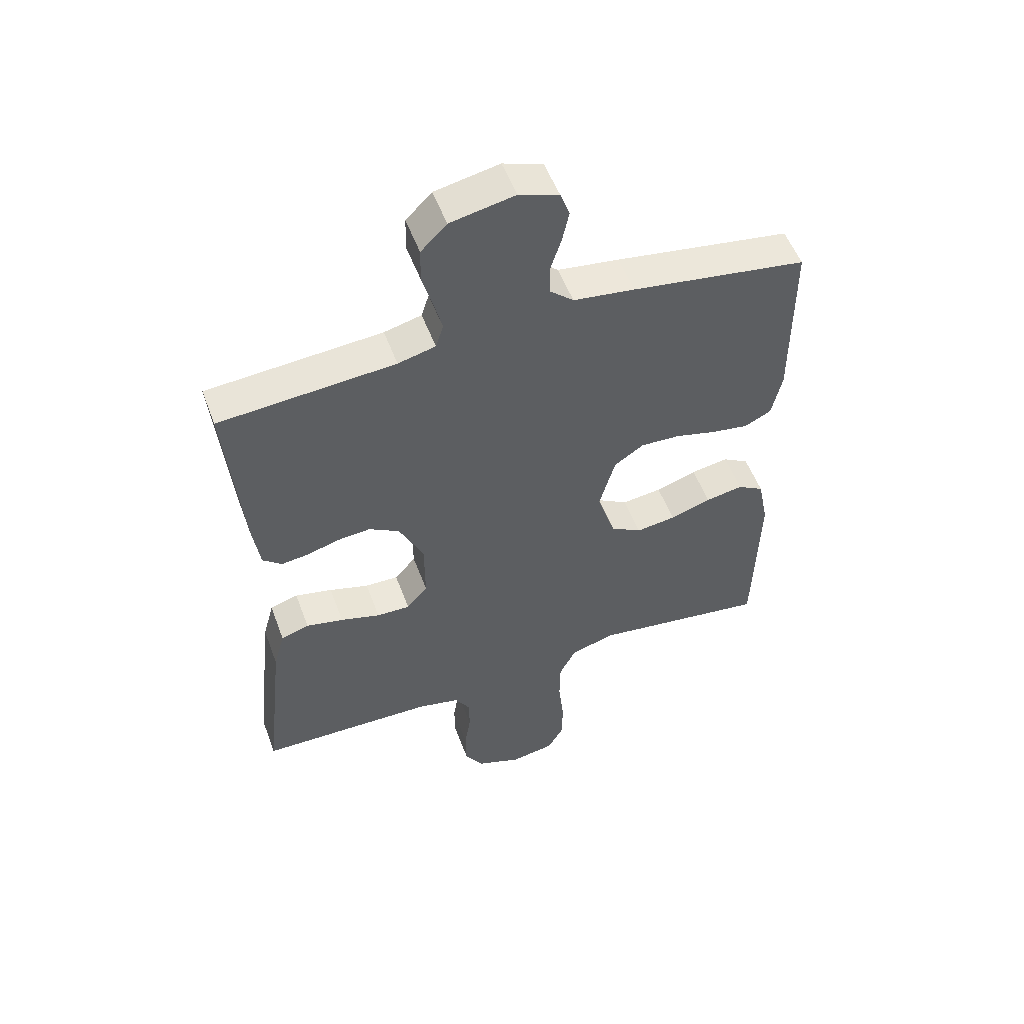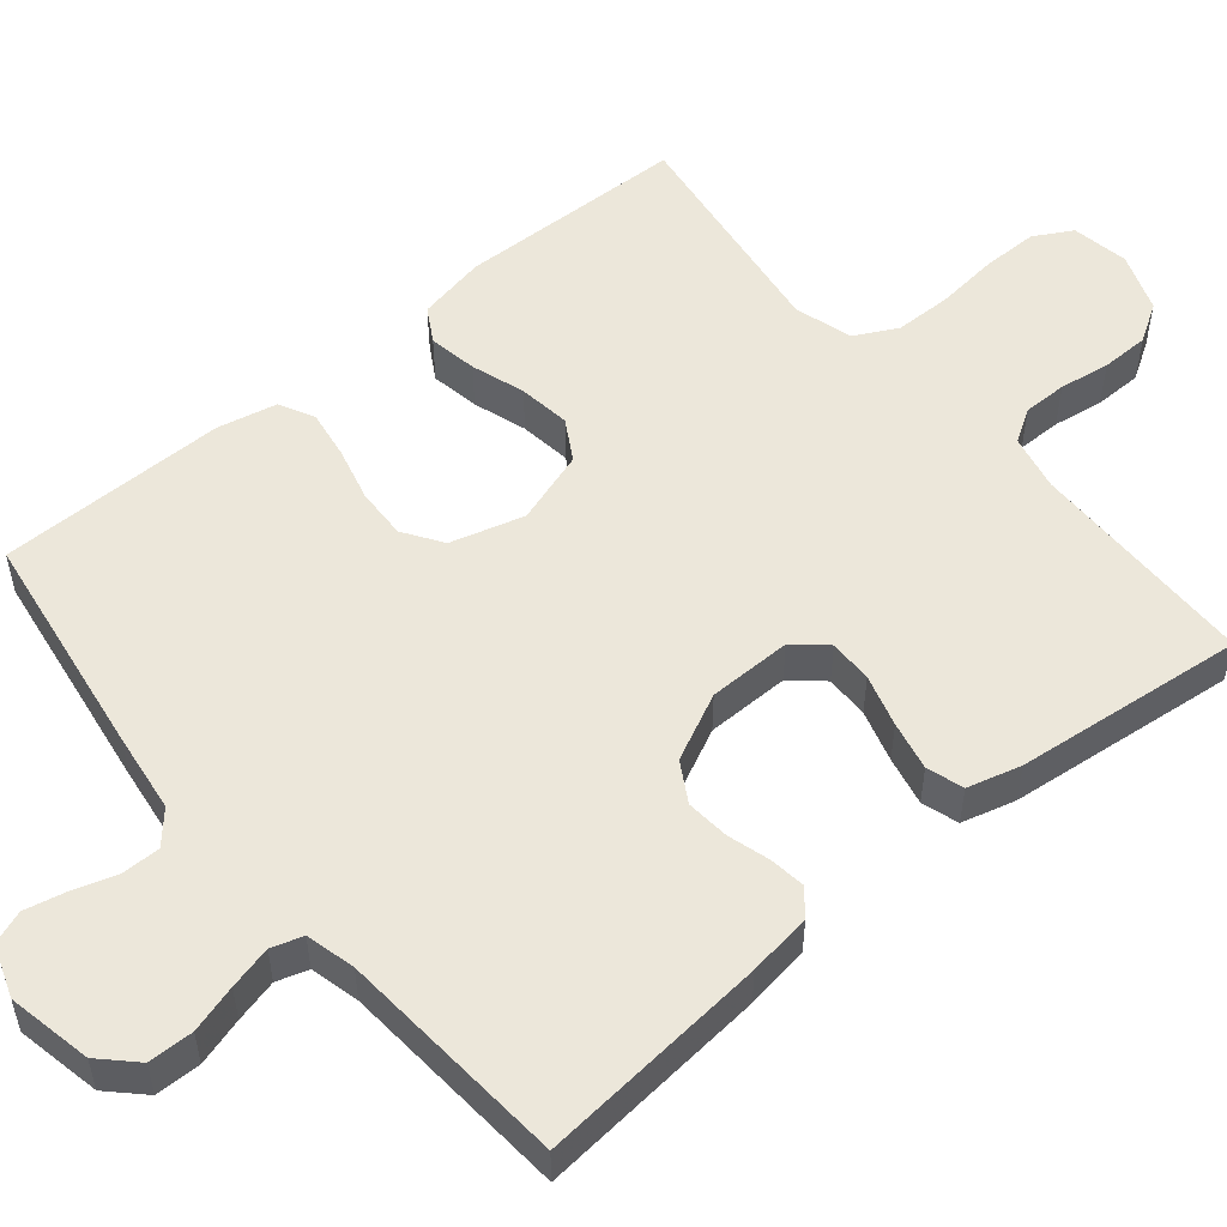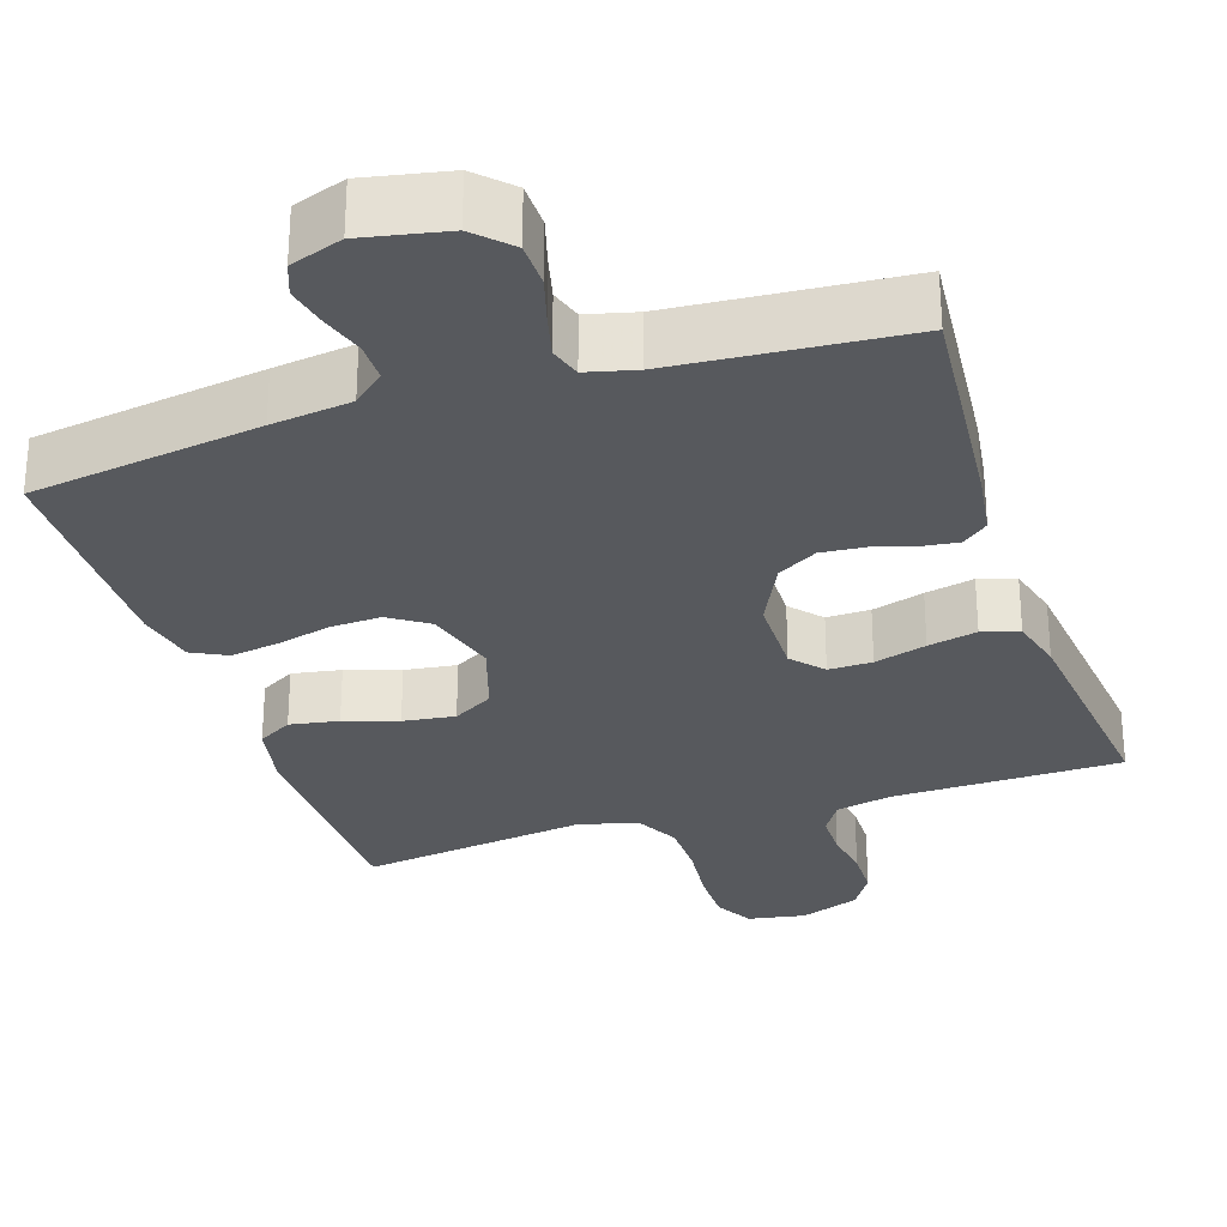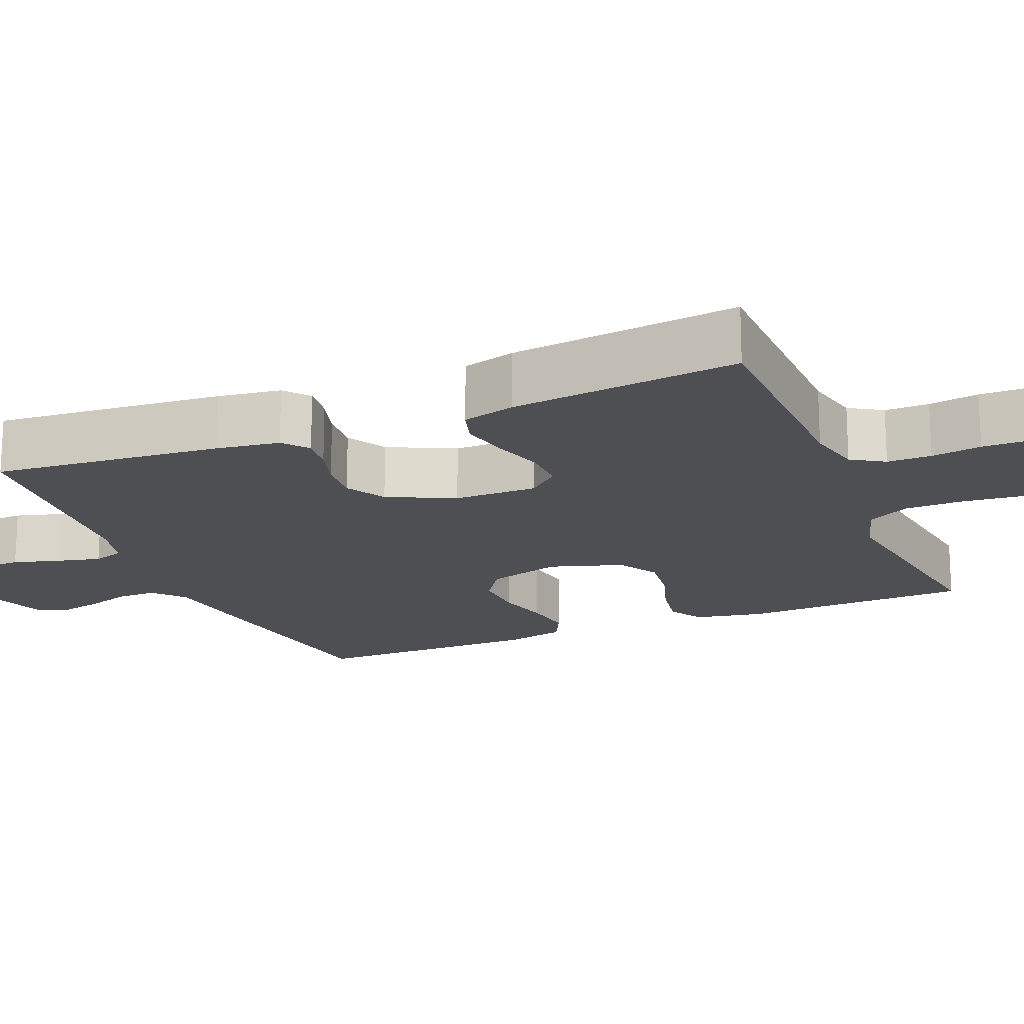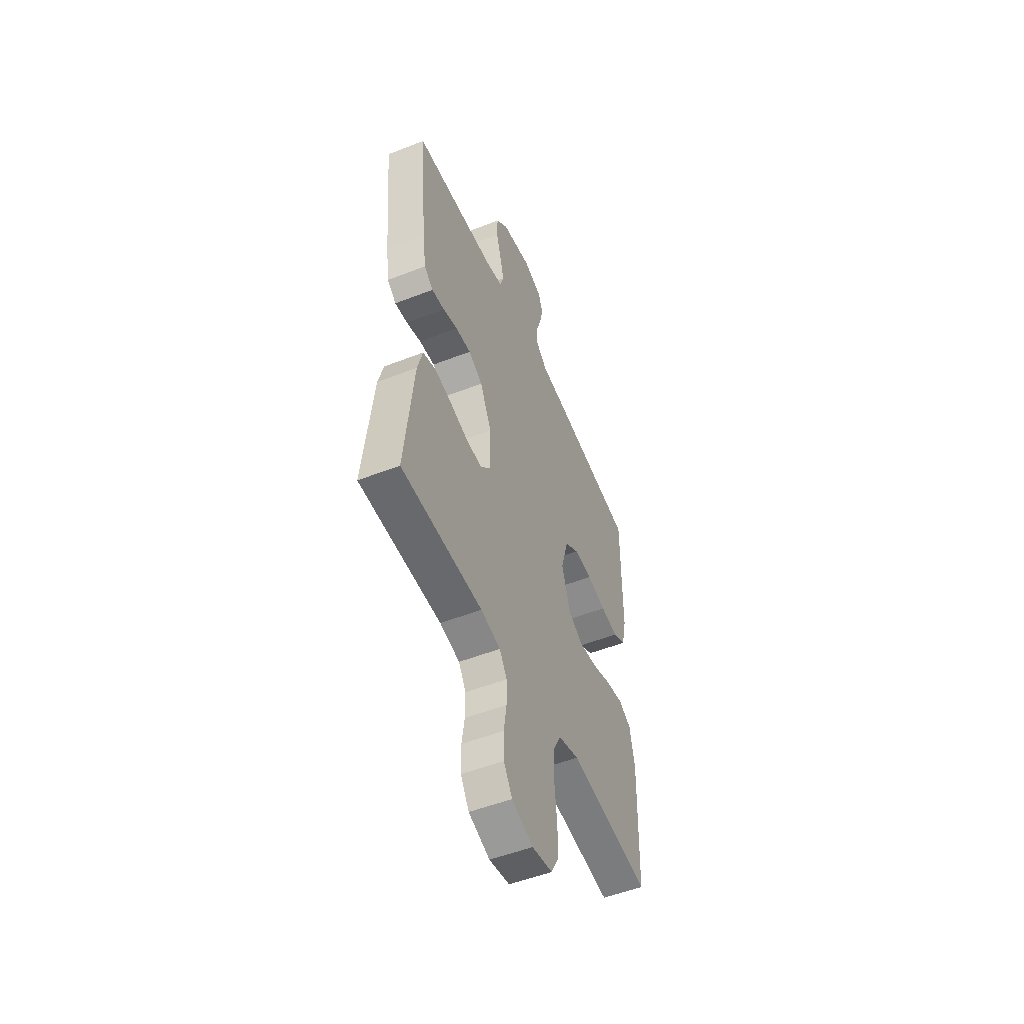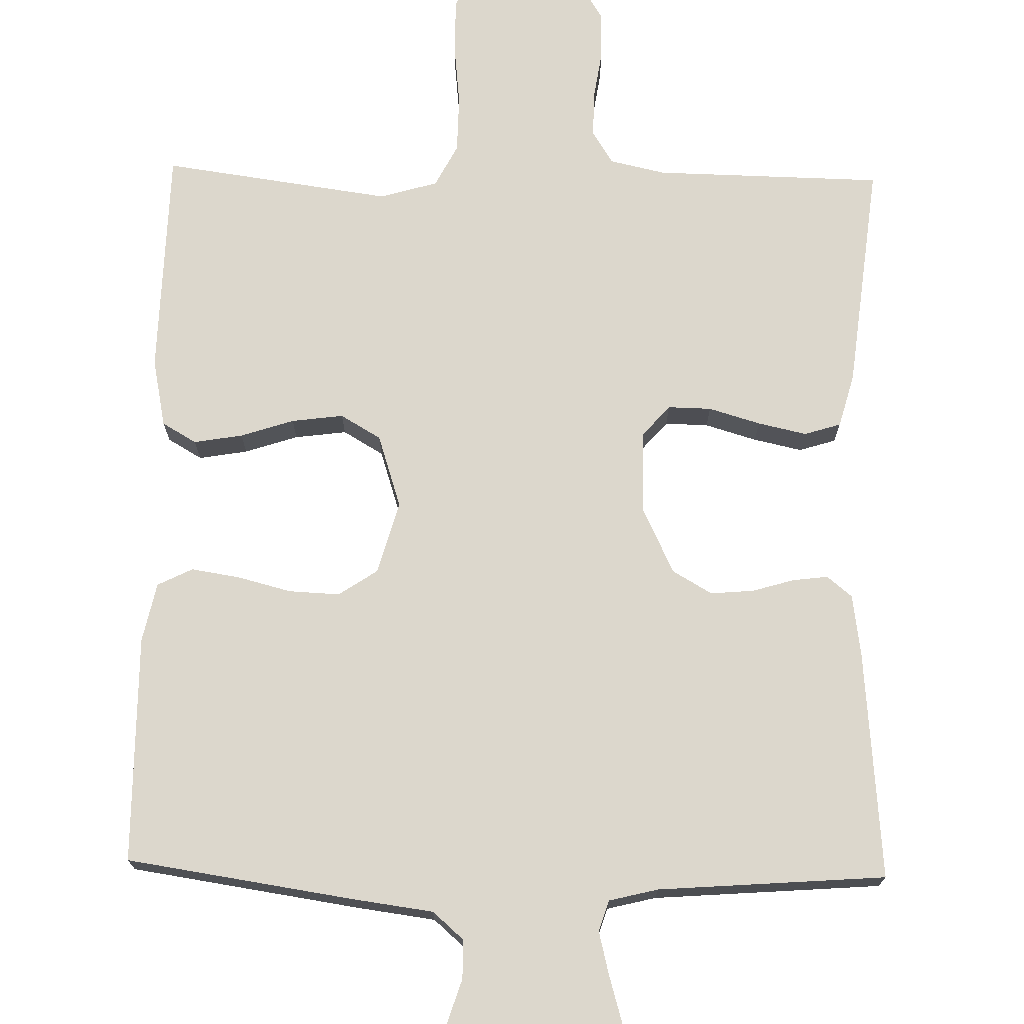
<metadata>
{"format":"obj","ext":"obj","renderer":"f3d","projection":"perspective","resolution":1024,"background":"white","views":[{"elev":53.2,"azim":159.9,"up":"+Z"},{"elev":53.1,"azim":50.2,"up":"+Y"},{"elev":-29.1,"azim":18.1,"up":"+Y"},{"elev":-18.2,"azim":112.6,"up":"+Y"},{"elev":-51.8,"azim":113.0,"up":"+Z"},{"elev":72.8,"azim":1.3,"up":"+Y"}]}
</metadata>
<code>
v 0.5 0.07 0.5
v 0.473 0.07 0.2
v 0.461 0.07 0.117
v 0.428 0.07 0.09
v 0.381 0.07 0.096
v 0.327 0.07 0.112
v 0.27 0.07 0.117
v 0.218 0.07 0.087
v 0.176 0.07 0
v 0.175 0.07 -0.109
v 0.211 0.07 -0.15
v 0.268 0.07 -0.149
v 0.336 0.07 -0.129
v 0.4 0.07 -0.115
v 0.448 0.07 -0.13
v 0.467 0.07 -0.2
v 0.5 0.07 -0.5
v 0.2 0.07 -0.505
v 0.127 0.07 -0.521
v 0.1 0.07 -0.564
v 0.1 0.07 -0.622
v 0.11 0.07 -0.688
v 0.109 0.07 -0.751
v 0.078 0.07 -0.801
v 0 0.07 -0.83
v -0.075 0.07 -0.817
v -0.103 0.07 -0.767
v -0.103 0.07 -0.694
v -0.094 0.07 -0.612
v -0.095 0.07 -0.537
v -0.124 0.07 -0.481
v -0.2 0.07 -0.459
v -0.5 0.07 -0.5
v -0.508 0.07 -0.2
v -0.49 0.07 -0.11
v -0.445 0.07 -0.084
v -0.381 0.07 -0.095
v -0.311 0.07 -0.118
v -0.243 0.07 -0.127
v -0.19 0.07 -0.096
v -0.159 0.07 0
v -0.186 0.07 0.096
v -0.237 0.07 0.13
v -0.304 0.07 0.127
v -0.374 0.07 0.109
v -0.438 0.07 0.099
v -0.484 0.07 0.122
v -0.501 0.07 0.2
v -0.5 0.07 0.5
v -0.2 0.07 0.545
v -0.095 0.07 0.559
v -0.054 0.07 0.595
v -0.054 0.07 0.646
v -0.072 0.07 0.702
v -0.084 0.07 0.756
v -0.068 0.07 0.799
v 0 0.07 0.823
v 0.11 0.07 0.801
v 0.154 0.07 0.757
v 0.155 0.07 0.698
v 0.137 0.07 0.636
v 0.123 0.07 0.58
v 0.136 0.07 0.539
v 0.2 0.07 0.523
v 0.5 0 0.5
v 0.473 0 0.2
v 0.461 0 0.117
v 0.428 0 0.09
v 0.381 0 0.096
v 0.327 0 0.112
v 0.27 0 0.117
v 0.218 0 0.087
v 0.176 0 0
v 0.175 0 -0.109
v 0.211 0 -0.15
v 0.268 0 -0.149
v 0.336 0 -0.129
v 0.4 0 -0.115
v 0.448 0 -0.13
v 0.467 0 -0.2
v 0.5 0 -0.5
v 0.2 0 -0.505
v 0.127 0 -0.521
v 0.1 0 -0.564
v 0.1 0 -0.622
v 0.11 0 -0.688
v 0.109 0 -0.751
v 0.078 0 -0.801
v 0 0 -0.83
v -0.075 0 -0.817
v -0.103 0 -0.767
v -0.103 0 -0.694
v -0.094 0 -0.612
v -0.095 0 -0.537
v -0.124 0 -0.481
v -0.2 0 -0.459
v -0.5 0 -0.5
v -0.508 0 -0.2
v -0.49 0 -0.11
v -0.445 0 -0.084
v -0.381 0 -0.095
v -0.311 0 -0.118
v -0.243 0 -0.127
v -0.19 0 -0.096
v -0.159 0 0
v -0.186 0 0.096
v -0.237 0 0.13
v -0.304 0 0.127
v -0.374 0 0.109
v -0.438 0 0.099
v -0.484 0 0.122
v -0.501 0 0.2
v -0.5 0 0.5
v -0.2 0 0.545
v -0.095 0 0.559
v -0.054 0 0.595
v -0.054 0 0.646
v -0.072 0 0.702
v -0.084 0 0.756
v -0.068 0 0.799
v 0 0 0.823
v 0.11 0 0.801
v 0.154 0 0.757
v 0.155 0 0.698
v 0.137 0 0.636
v 0.123 0 0.58
v 0.136 0 0.539
v 0.2 0 0.523
f 59 60 61
f 58 59 61
f 57 58 61
f 56 57 61
f 55 56 61
f 54 55 61
f 53 54 61
f 52 53 61 62
f 51 52 62 63
f 51 63 64
f 50 51 64
f 49 50 64
f 48 49 64
f 47 48 64
f 46 47 64
f 45 46 64
f 44 45 64
f 36 37 38
f 35 36 38
f 34 35 38
f 33 34 38
f 32 33 38
f 31 32 38 39
f 30 31 39 40
f 27 28 29
f 26 27 29
f 25 26 29
f 24 25 29
f 23 24 29
f 22 23 29
f 21 22 29
f 20 21 29 30
f 30 40 41
f 20 30 41
f 19 20 41
f 16 17 18
f 15 16 18
f 14 15 18
f 13 14 18
f 12 13 18
f 11 12 18 19
f 4 5 6
f 3 4 6
f 2 3 6
f 1 2 6
f 64 1 6
f 64 6 7
f 43 44 64
f 64 7 8
f 43 64 8
f 42 43 8
f 19 41 42
f 11 19 42
f 10 11 42
f 9 10 42
f 8 9 42
f 125 124 123
f 125 123 122
f 125 122 121
f 125 121 120
f 125 120 119
f 125 119 118
f 125 118 117
f 126 125 117 116
f 127 126 116 115
f 128 127 115
f 128 115 114
f 128 114 113
f 128 113 112
f 128 112 111
f 128 111 110
f 128 110 109
f 128 109 108
f 102 101 100
f 102 100 99
f 102 99 98
f 102 98 97
f 102 97 96
f 103 102 96 95
f 104 103 95 94
f 93 92 91
f 93 91 90
f 93 90 89
f 93 89 88
f 93 88 87
f 93 87 86
f 93 86 85
f 94 93 85 84
f 105 104 94
f 105 94 84
f 105 84 83
f 82 81 80
f 82 80 79
f 82 79 78
f 82 78 77
f 82 77 76
f 83 82 76 75
f 70 69 68
f 70 68 67
f 70 67 66
f 70 66 65
f 70 65 128
f 71 70 128
f 128 108 107
f 72 71 128
f 72 128 107
f 72 107 106
f 106 105 83
f 106 83 75
f 106 75 74
f 106 74 73
f 106 73 72
f 1 65 66 2
f 2 66 67 3
f 3 67 68 4
f 4 68 69 5
f 5 69 70 6
f 6 70 71 7
f 7 71 72 8
f 8 72 73 9
f 9 73 74 10
f 10 74 75 11
f 11 75 76 12
f 12 76 77 13
f 13 77 78 14
f 14 78 79 15
f 15 79 80 16
f 16 80 81 17
f 17 81 82 18
f 18 82 83 19
f 19 83 84 20
f 20 84 85 21
f 21 85 86 22
f 22 86 87 23
f 23 87 88 24
f 24 88 89 25
f 25 89 90 26
f 26 90 91 27
f 27 91 92 28
f 28 92 93 29
f 29 93 94 30
f 30 94 95 31
f 31 95 96 32
f 32 96 97 33
f 33 97 98 34
f 34 98 99 35
f 35 99 100 36
f 36 100 101 37
f 37 101 102 38
f 38 102 103 39
f 39 103 104 40
f 40 104 105 41
f 41 105 106 42
f 42 106 107 43
f 43 107 108 44
f 44 108 109 45
f 45 109 110 46
f 46 110 111 47
f 47 111 112 48
f 48 112 113 49
f 49 113 114 50
f 50 114 115 51
f 51 115 116 52
f 52 116 117 53
f 53 117 118 54
f 54 118 119 55
f 55 119 120 56
f 56 120 121 57
f 57 121 122 58
f 58 122 123 59
f 59 123 124 60
f 60 124 125 61
f 61 125 126 62
f 62 126 127 63
f 63 127 128 64
f 64 128 65 1

</code>
